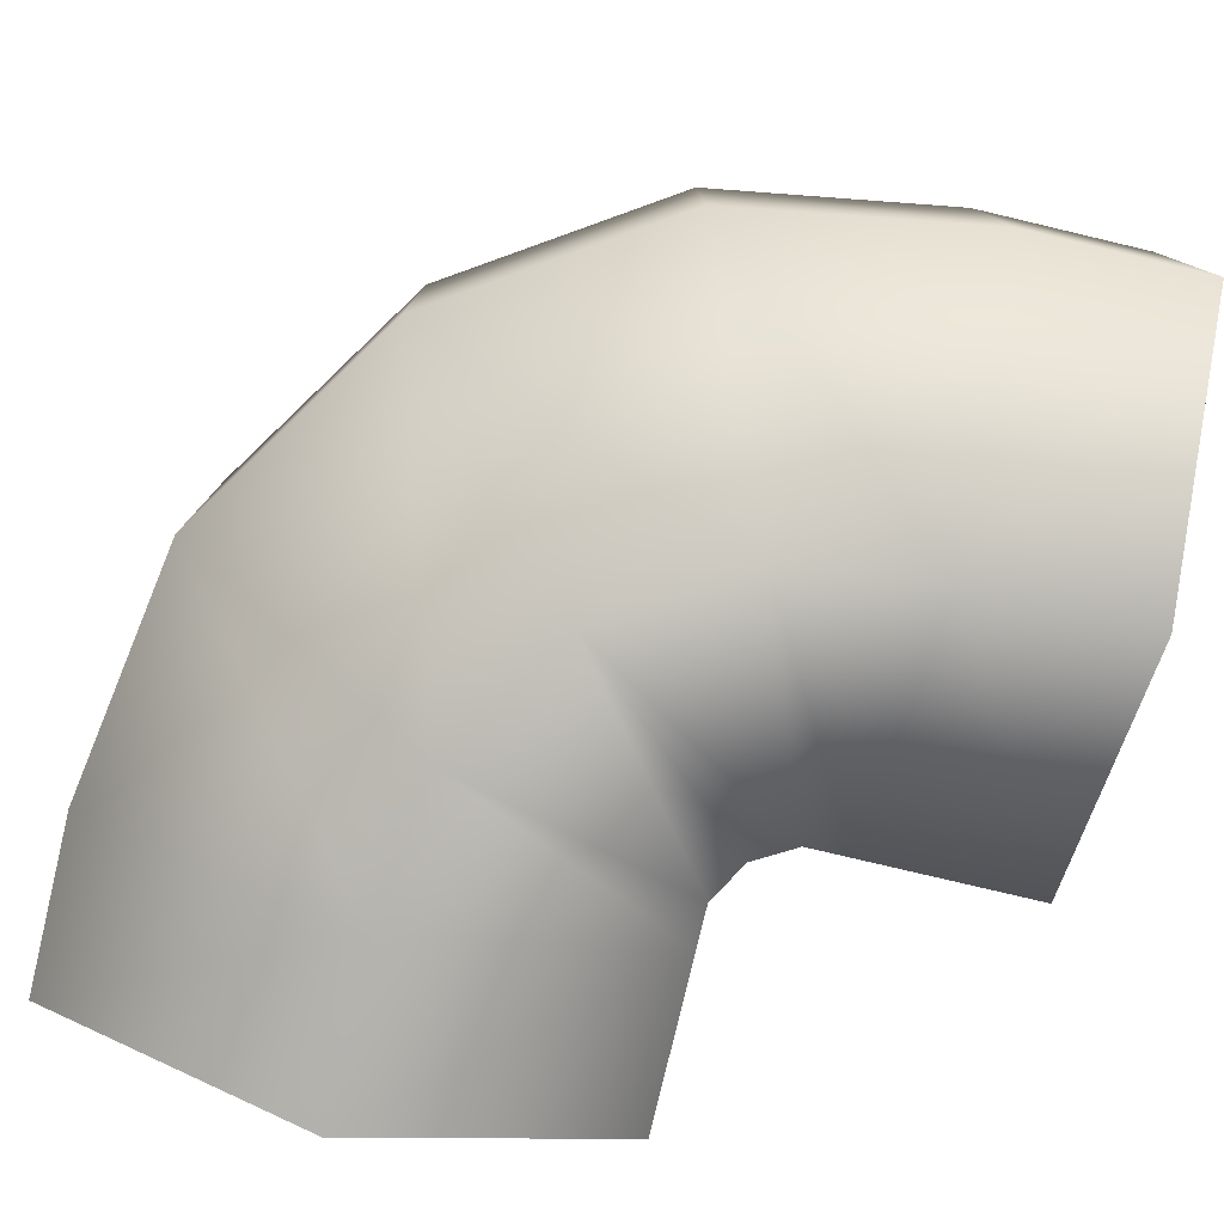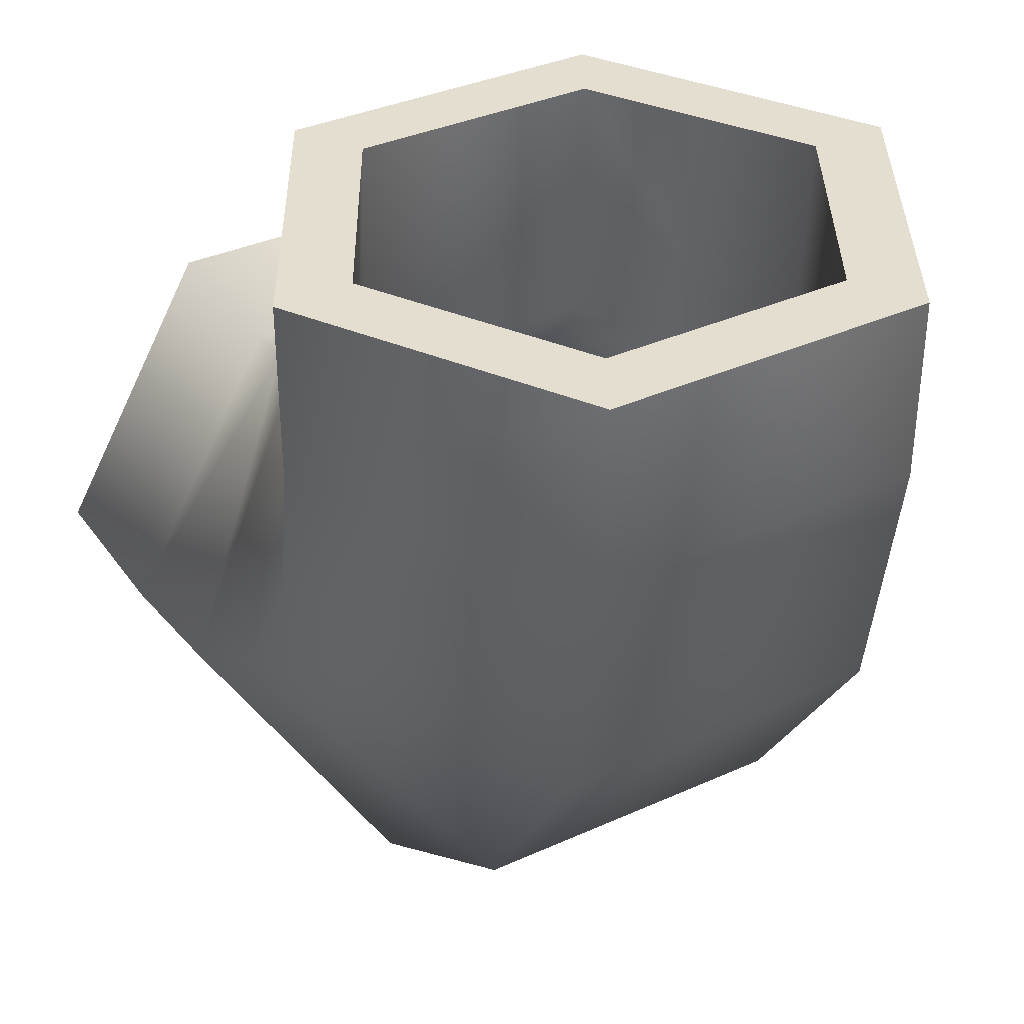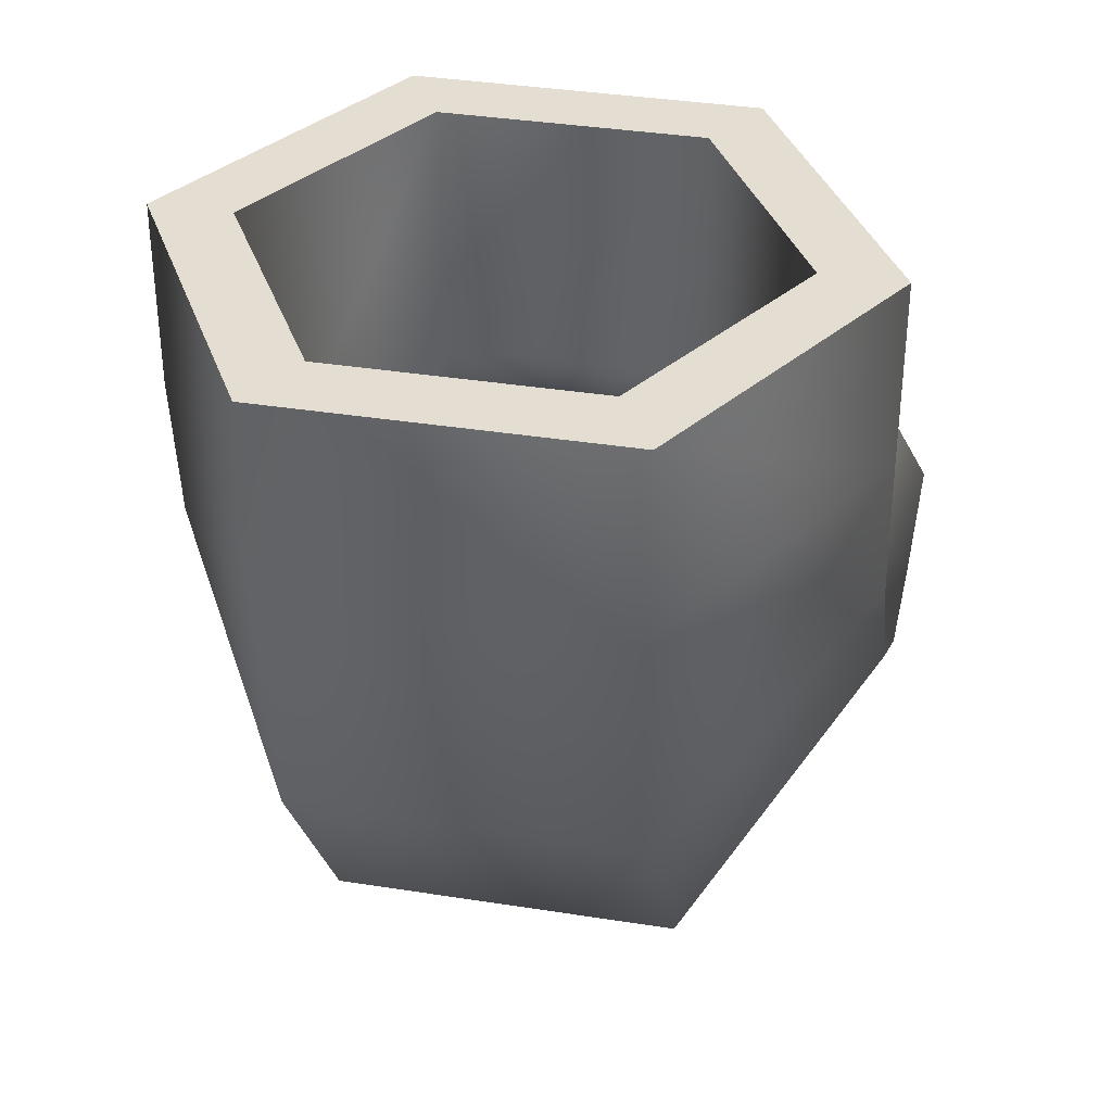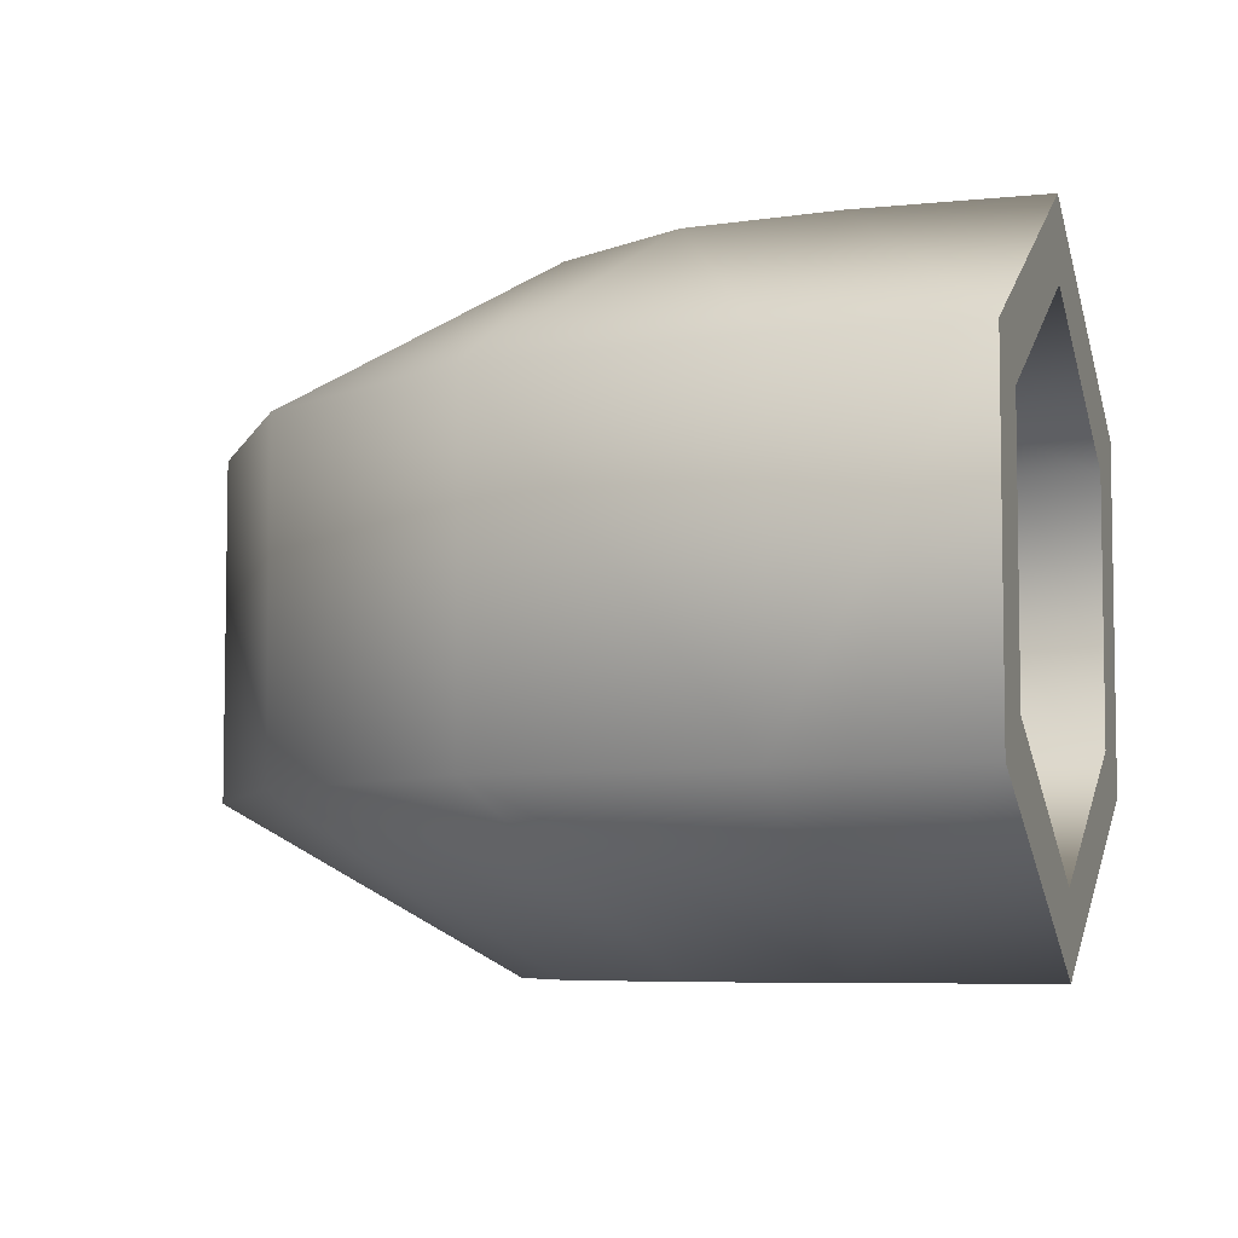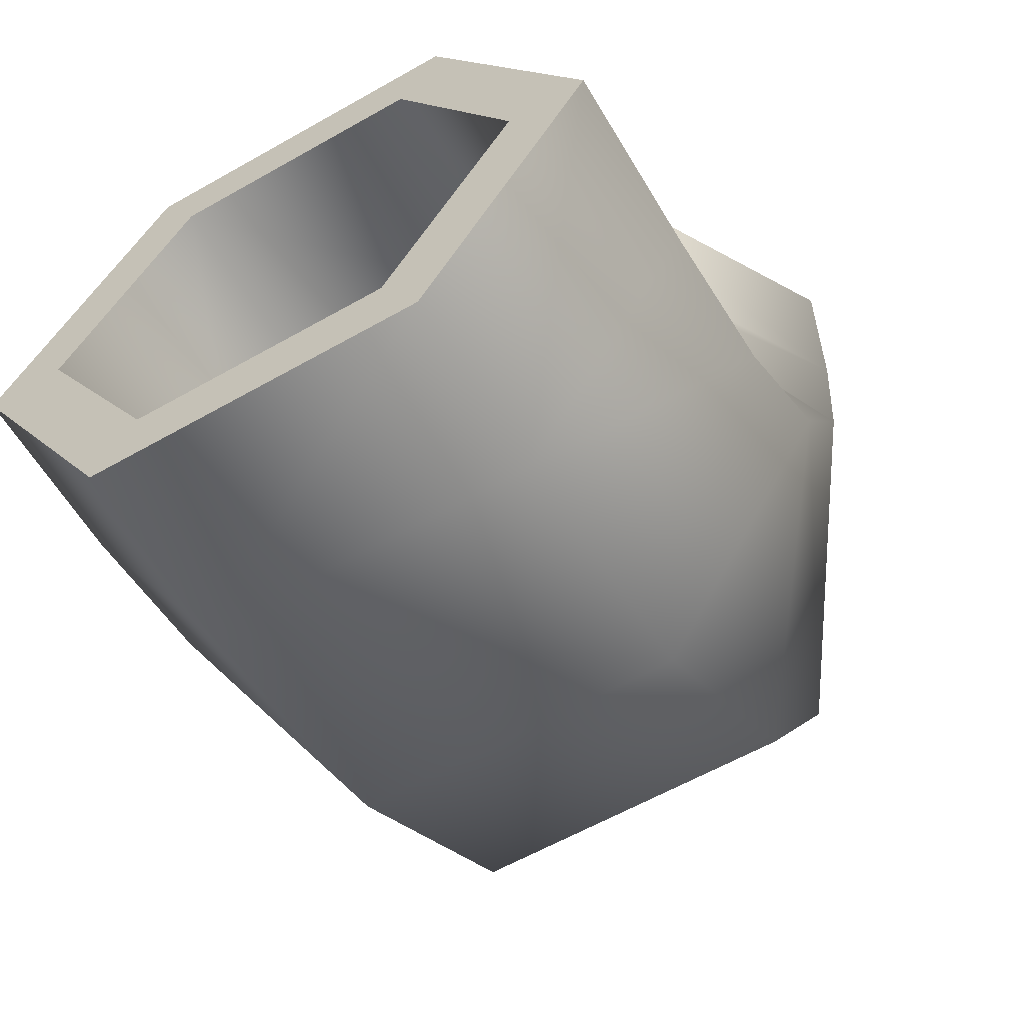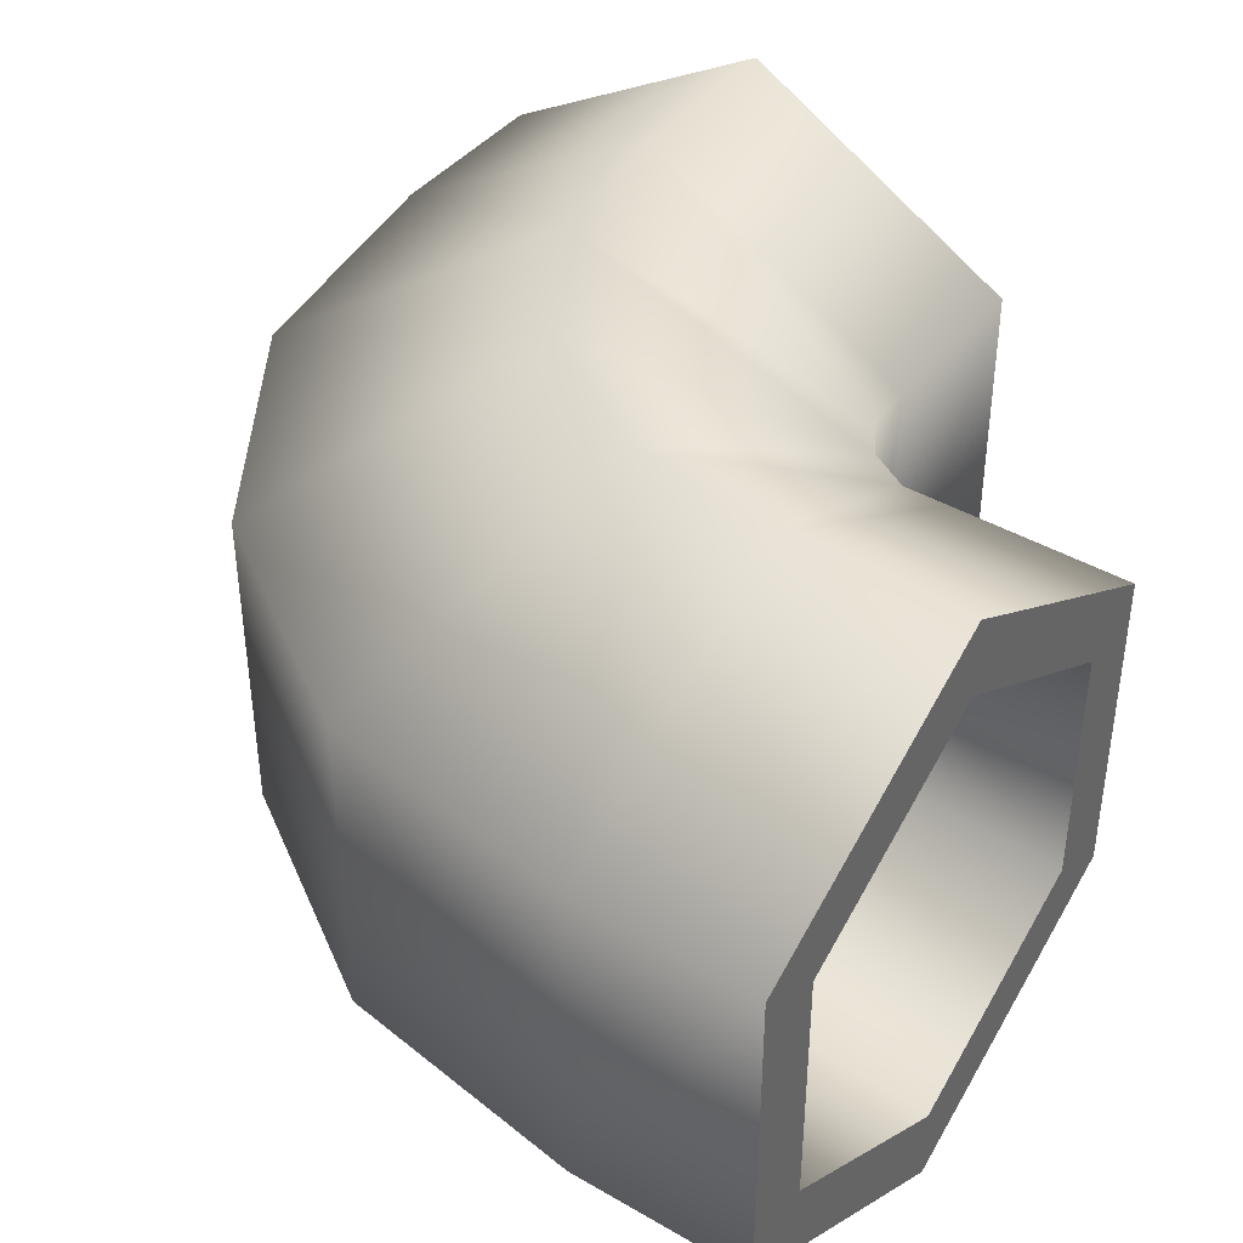
<metadata>
{"format":"obj","ext":"obj","renderer":"f3d","projection":"perspective","resolution":1024,"background":"white","views":[{"elev":-79.1,"azim":76.7,"up":"+Z"},{"elev":35.9,"azim":59.3,"up":"+Y"},{"elev":36.2,"azim":101.7,"up":"+Y"},{"elev":-6.3,"azim":107.7,"up":"+Z"},{"elev":-59.4,"azim":-59.6,"up":"+Y"},{"elev":41.4,"azim":125.2,"up":"+Z"}]}
</metadata>
<code>
o model_1305
v 0 0.8438 0.2826
v 0 1 0.2826
v -0.2447 1 0.1413
v -0.2447 0.8438 0.1413
v 0.2447 1 0.1413
v 0.2447 0.8438 0.1413
v 0.2447 0.8438 -0.1413
v 0.2447 1 -0.1413
v 0 0.8438 -0.2826
v 4.172e-07 1 -0.2826
v 0.2447 1 -0.1413
v 0.2447 0.8438 -0.1413
v -0.2447 1 -0.1413
v -0.2447 0.8438 -0.1413
v -0.2447 1 -0.1413
v -0.2447 1 0.1413
v -0.1868 1 0.1079
v -0.1868 1 -0.1079
v 0 1 -0.2157
v 4.172e-07 1 -0.2826
v 0.2447 1 -0.1413
v 0.1868 1 -0.1079
v 0.2447 1 0.1413
v 0.2447 1 -0.1413
v 0.1868 1 -0.1079
v 0.1868 1 0.1079
v 0 1 0.2157
v 0 1 0.2826
v -0.5 0.7447 0.1413
v -0.5 0.6868 0.1079
v -0.5 0.5 0.2157
v -0.5 0.5 0.2826
v -0.5 0.2553 0.1413
v -0.5 0.3132 0.1079
v -0.5 0.3132 -0.1079
v -0.5 0.2553 -0.1413
v -0.5 0.2553 -0.1413
v -0.5 0.3132 -0.1079
v -0.5 0.5 -0.2157
v -0.5 0.5 -0.2826
v -0.5 0.7447 -0.1413
v -0.5 0.6868 -0.1079
v -0.3438 0.7447 -0.1413
v -0.5 0.7447 -0.1413
v -0.5 0.7447 0.1413
v -0.3438 0.7447 0.1413
v -0.3438 0.5 -0.2826
v -0.5 0.5 -0.2826
v -0.3438 0.2553 -0.1413
v -0.5 0.2553 -0.1413
v -0.3438 0.2553 -0.1413
v -0.3438 0.2553 0.1413
v -0.5 0.2553 0.1413
v -0.5 0.2553 -0.1413
v -0.3438 0.5 0.2826
v -0.5 0.5 0.2826
v 0.1552 0.6409 -0.1079
v -0.01776 0.7115 -0.2157
v -0.09331 0.5933 -0.2157
v 0.03879 0.4612 -0.1079
v 0.1868 1 -0.1079
v 0 1 -0.2157
v 0.1552 0.6409 0.1079
v 0.1552 0.6409 -0.1079
v 0.03879 0.4612 -0.1079
v 0.03879 0.4612 0.1079
v 0.1868 1 0.1079
v 0.1868 1 -0.1079
v -0.2447 0.8438 0.1413
v -0.2447 0.8438 -0.1413
v -0.2447 0.804 -0.1413
v -0.2447 0.804 0.1413
v -0.2254 0.7254 -0.1079
v -0.1907 0.7821 -0.1079
v -0.1868 1 0.1079
v 0 1 0.2157
v -0.01776 0.7115 0.2157
v -0.1907 0.7821 0.1079
v -0.1868 1 -0.1079
v -0.09331 0.5933 0.2157
v -0.2254 0.7254 0.1079
v -0.01776 0.7115 -0.2826
v 0.2088 0.619 -0.1413
v 0.07972 0.4203 -0.1413
v -0.09331 0.5933 -0.2826
v 0 0.8438 -0.2826
v 0.2447 0.8438 -0.1413
v -0.2663 0.7663 -0.1413
v 0.2088 0.619 -0.1413
v 0.2088 0.619 0.1413
v 0.07972 0.4203 0.1413
v 0.07972 0.4203 -0.1413
v 0.2447 0.8438 -0.1413
v 0.2447 0.8438 0.1413
v -0.01776 0.7115 0.2826
v -0.09331 0.5933 0.2826
v 0 0.8438 0.2826
v -0.2663 0.7663 0.1413
v -0.1409 0.3448 -0.1079
v -0.2115 0.5178 -0.2157
v -0.5 0.3132 -0.1079
v -0.5 0.5 -0.2157
v -0.1409 0.3448 0.1079
v 0.03879 0.4612 0.1079
v 0.03879 0.4612 -0.1079
v -0.1409 0.3448 -0.1079
v -0.5 0.3132 0.1079
v -0.5 0.3132 -0.1079
v -0.3438 0.7447 0.1413
v -0.304 0.7447 0.1413
v -0.304 0.7447 -0.1413
v -0.3438 0.7447 -0.1413
v -0.2821 0.6907 -0.1079
v -0.5 0.6868 0.1079
v -0.2821 0.6907 0.1079
v -0.2115 0.5178 0.2157
v -0.5 0.5 0.2157
v -0.5 0.6868 -0.1079
v -0.2115 0.5178 -0.2826
v -0.119 0.2912 -0.1413
v -0.3438 0.5 -0.2826
v -0.3438 0.2553 -0.1413
v -0.119 0.2912 -0.1413
v -0.119 0.2912 0.1413
v -0.3438 0.2553 -0.1413
v -0.3438 0.2553 0.1413
v -0.2115 0.5178 0.2826
v -0.3438 0.5 0.2826
g surface_000
f 121 120 122
f 121 119 120
f 119 84 120
f 119 85 84
f 82 84 85
f 82 83 84
f 86 83 82
f 86 87 83
f 112 119 121
f 112 111 119
f 111 85 119
f 111 88 85
f 71 85 88
f 71 82 85
f 70 82 71
f 70 86 82
f 109 111 112
f 109 110 111
f 88 111 110
f 88 110 98
f 88 98 72
f 88 72 71
f 69 71 72
f 69 70 71
f 128 110 109
f 128 127 110
f 127 98 110
f 127 96 98
f 95 98 96
f 95 72 98
f 97 72 95
f 97 69 72
f 126 127 128
f 126 124 127
f 124 96 127
f 124 91 96
f 90 96 91
f 90 95 96
f 94 95 90
f 94 97 95
f 125 124 126
f 125 123 124
f 123 91 124
f 123 92 91
f 89 91 92
f 89 90 91
f 93 90 89
f 93 94 90
f 107 106 108
f 107 103 106
f 103 105 106
f 103 104 105
f 104 103 116
f 104 116 80
f 107 116 103
f 107 117 116
f 114 116 117
f 114 115 116
f 80 116 115
f 80 115 81
f 80 81 78
f 80 78 77
f 66 80 77
f 66 77 63
f 63 65 66
f 118 115 114
f 118 113 115
f 81 115 113
f 81 113 73
f 81 73 74
f 81 74 78
f 79 78 74
f 79 75 78
f 75 77 78
f 118 100 113
f 73 113 100
f 73 100 59
f 73 59 58
f 73 58 74
f 79 74 58
f 79 58 62
f 61 62 58
f 61 58 57
f 118 102 100
f 101 100 102
f 101 99 100
f 99 59 100
f 99 60 59
f 57 59 60
f 57 58 59
f 75 76 77
f 67 77 76
f 67 63 77
f 67 64 63
f 63 64 65
f 67 68 64
f 51 53 54
f 51 52 53
f 52 56 53
f 52 55 56
f 55 45 56
f 55 46 45
f 43 45 46
f 43 44 45
f 43 48 44
f 43 47 48
f 47 50 48
f 47 49 50
f 37 38 39
f 37 39 40
f 41 40 39
f 41 39 42
f 29 41 42
f 29 42 30
f 29 30 31
f 29 31 32
f 33 32 31
f 33 31 34
f 33 34 35
f 33 35 36
f 23 24 25
f 23 25 26
f 27 23 26
f 27 28 23
f 16 28 27
f 16 27 17
f 15 16 17
f 15 17 18
f 19 15 18
f 19 20 15
f 21 20 19
f 21 19 22
f 9 11 12
f 9 10 11
f 13 10 9
f 13 9 14
f 4 13 14
f 4 3 13
f 1 3 4
f 1 2 3
f 5 2 1
f 5 1 6
f 7 5 6
f 7 8 5

</code>
